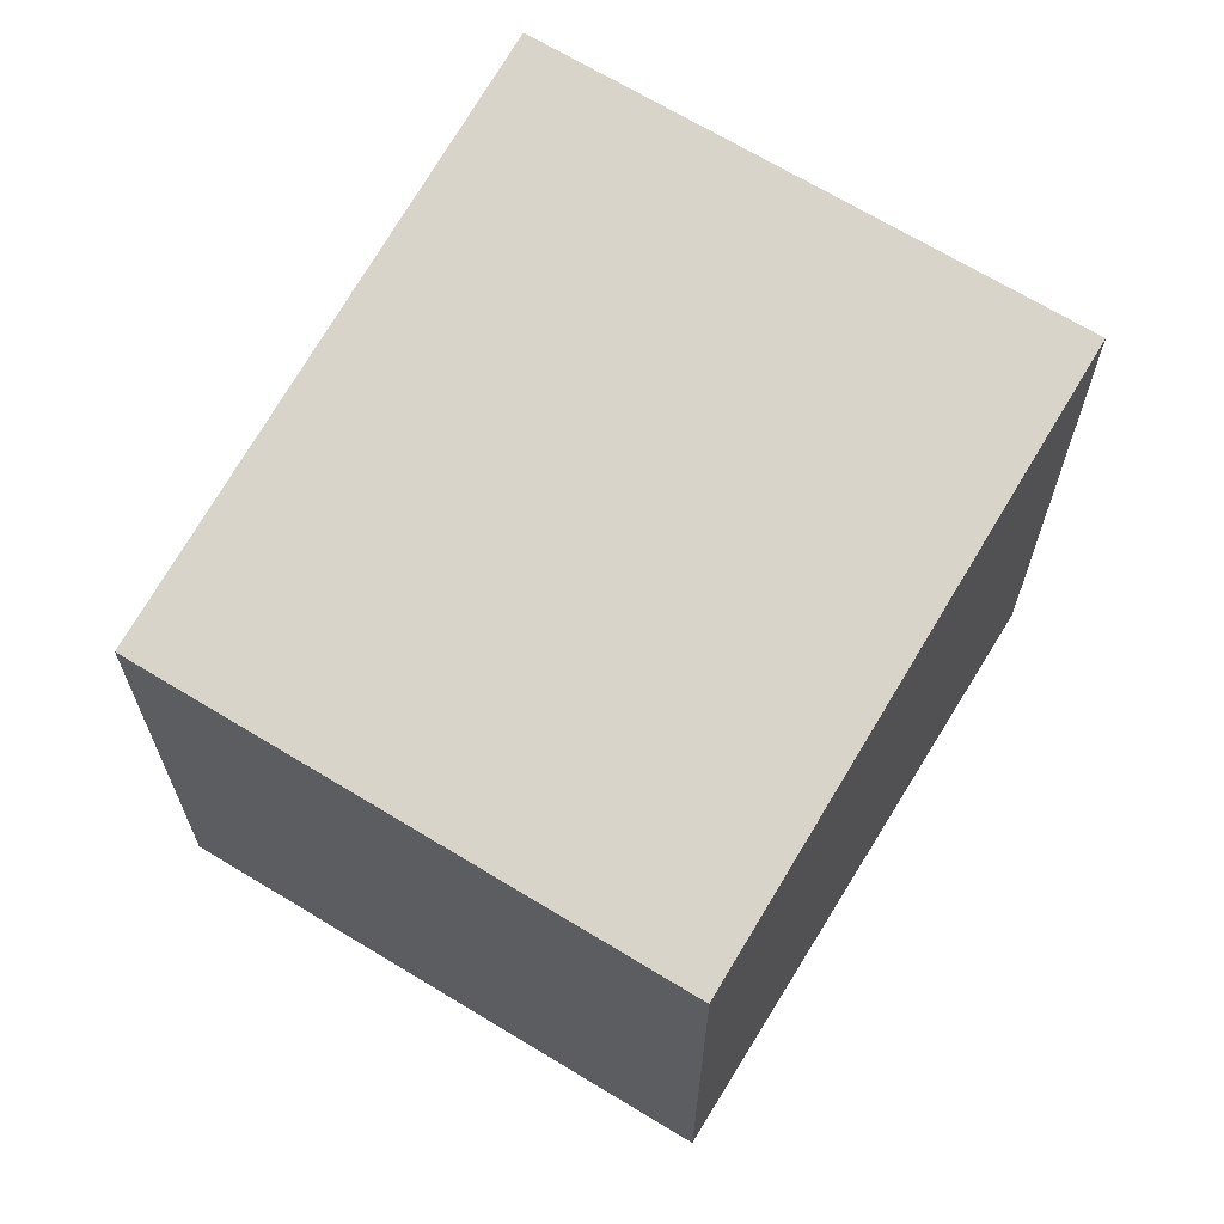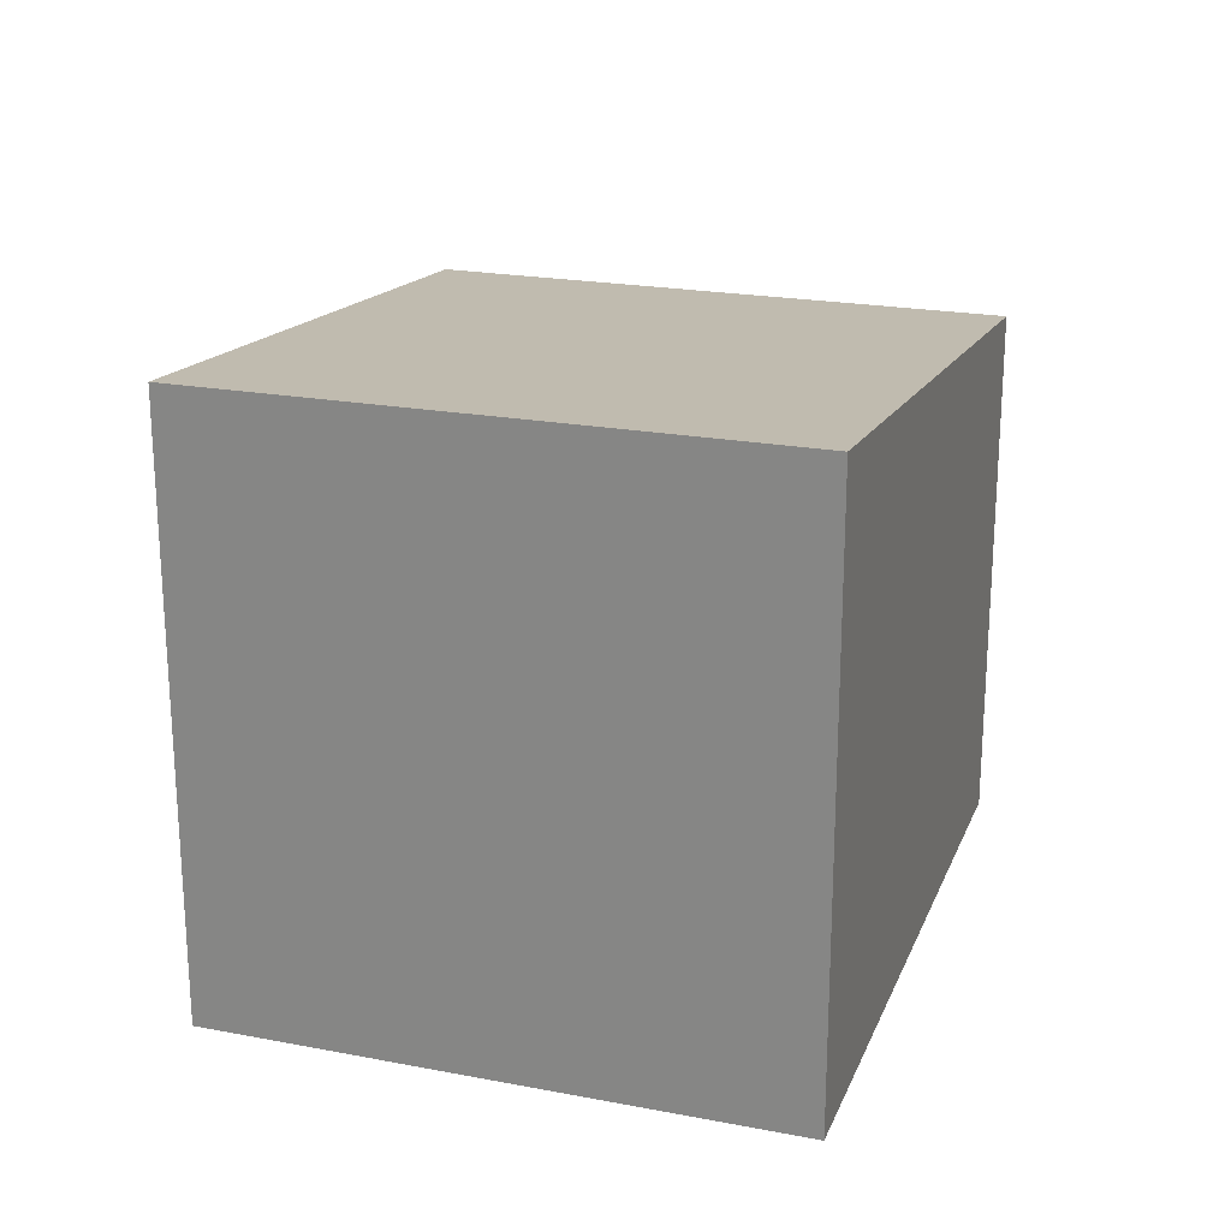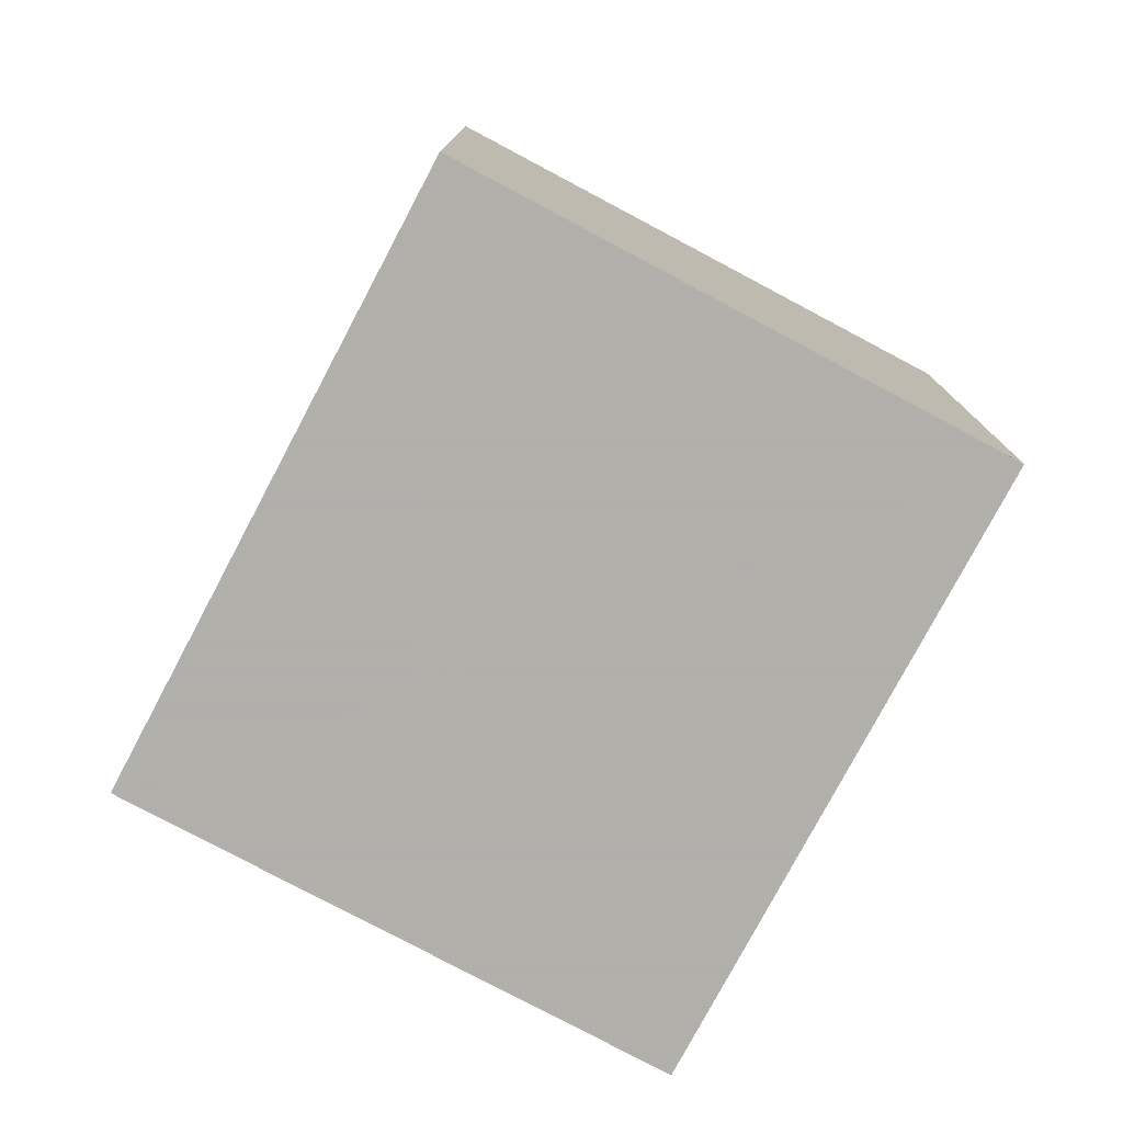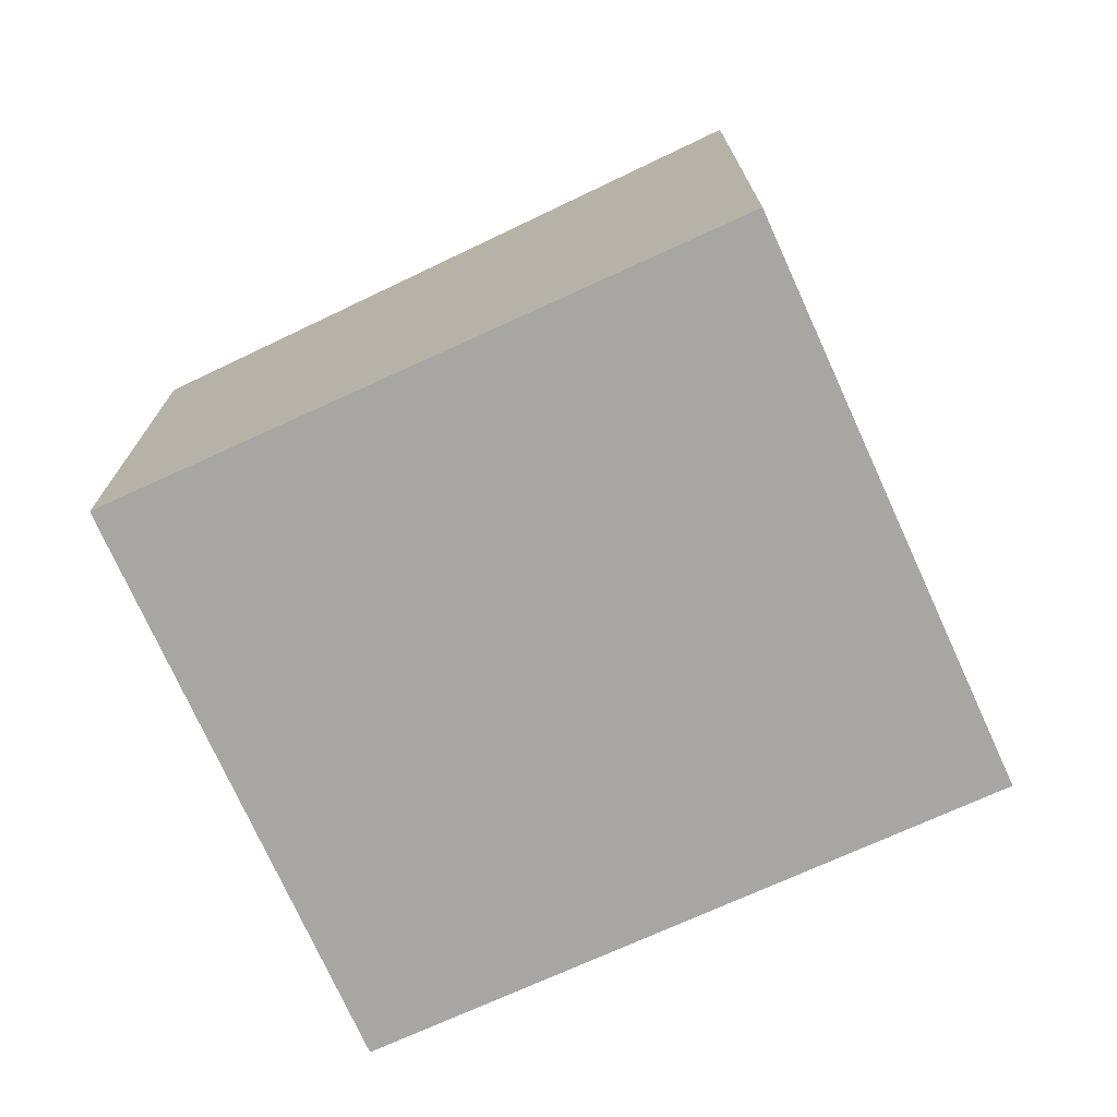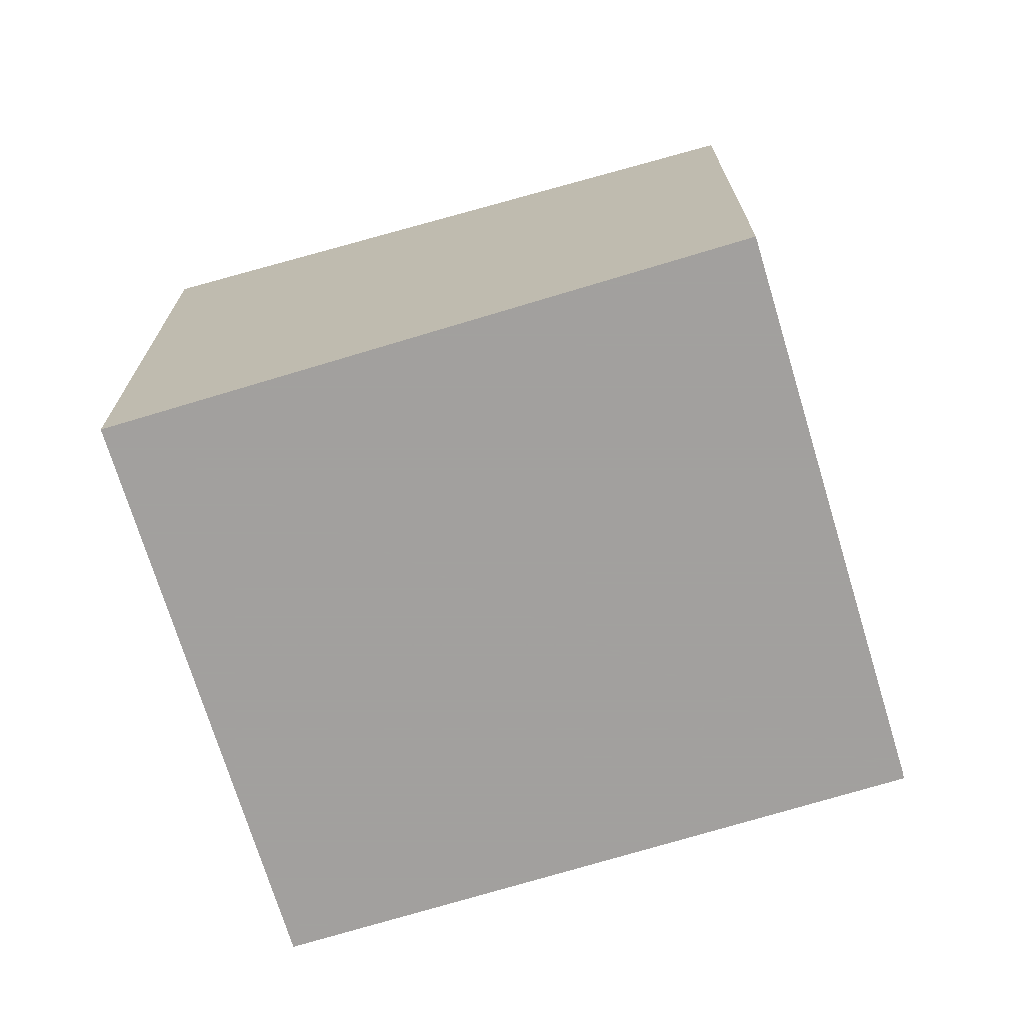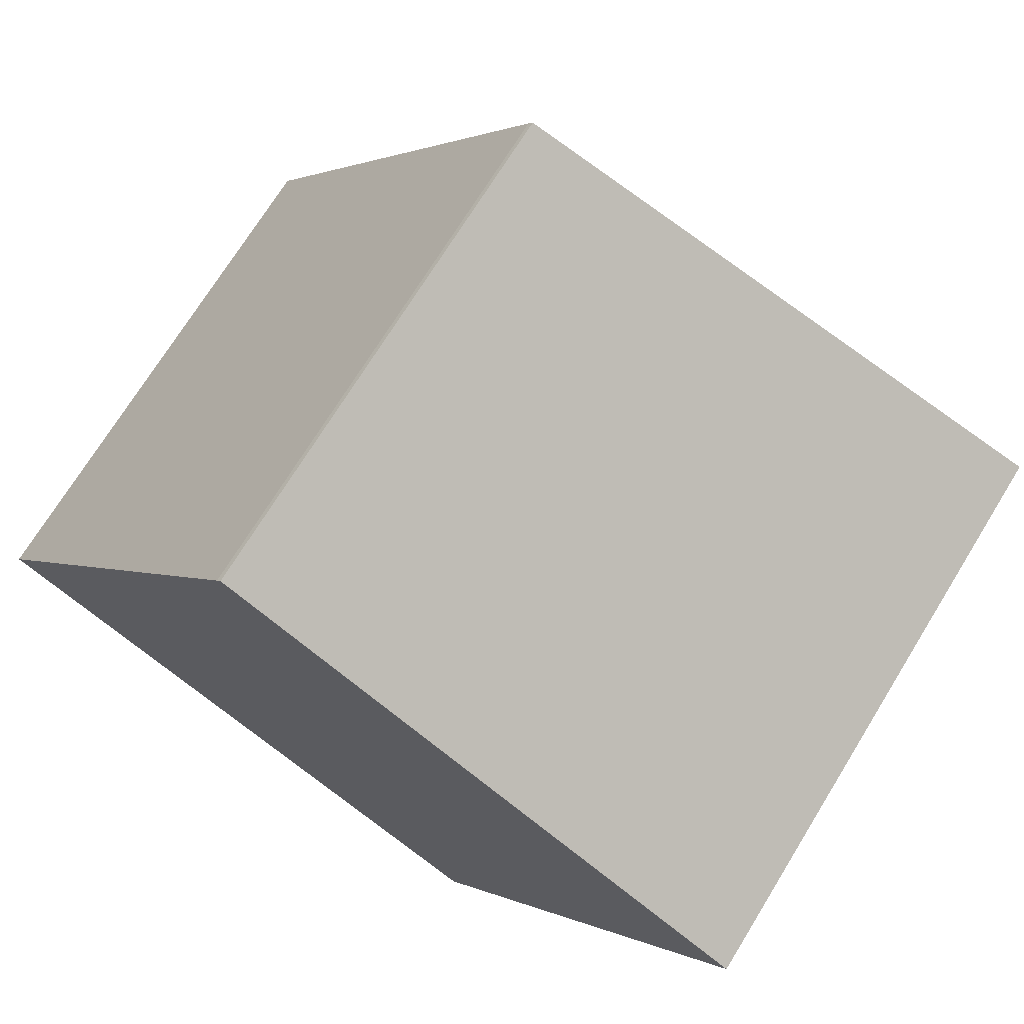
<metadata>
{"format":"obj","ext":"obj","renderer":"f3d","projection":"perspective","resolution":1024,"background":"white","views":[{"elev":67.2,"azim":155.3,"up":"+Z"},{"elev":23.3,"azim":-37.9,"up":"+Z"},{"elev":-78.4,"azim":-84.1,"up":"+Z"},{"elev":-74.3,"azim":-121.7,"up":"+Z"},{"elev":-71.9,"azim":50.8,"up":"+Z"},{"elev":71.6,"azim":-148.4,"up":"+Y"}]}
</metadata>
<code>
v 220.7 -431.5 5.535
v 215 -435.3 6.452
v 211.6 -430.2 6.387
v 217.3 -426.4 5.472
v 217.3 -426.5 5.473
v 213.5 -428.9 6.075
v 217.1 -433.9 6.114
v 213.5 -429 6.075
v 217.3 -426.4 5.472
v 211.6 -430.3 6.387
v 217.3 -426.5 5.475
v 217.3 -426.4 5.475
v 220.7 -431.5 5.54
v 217.1 -433.9 6.114
v 220.7 -431.5 5.54
v 220.7 -431.5 5.535
v 215 -435.3 6.452
v 215 -435.3 6.449
v 215 -435.3 6.448
v 211.6 -430.2 6.384
v 211.6 -430.2 6.384
v 220.7 -431.5 5.54
v 220.7 -431.5 5.535
v 220.7 -431.5 -8.882e-16
v 220.7 -431.5 -8.882e-16
v 215 -435.3 6.452
v 215 -435.3 6.452
v 215 -435.3 -8.882e-16
v 215 -435.3 0
v 211.6 -430.2 6.384
v 211.6 -430.2 6.387
v 211.6 -430.2 0
v 211.6 -430.2 0
v 217.3 -426.4 5.472
v 217.3 -426.4 5.472
v 217.3 -426.4 0
v 217.3 -426.4 0
v 220.7 -431.5 5.535
v 217.3 -426.5 5.473
v 217.3 -426.5 8.882e-16
v 220.7 -431.5 0
v 217.3 -426.4 5.475
v 213.5 -428.9 6.075
v 213.5 -428.9 0
v 217.3 -426.4 0
v 215 -435.3 6.449
v 217.1 -433.9 6.114
v 217.1 -433.9 0
v 215 -435.3 0
v 217.3 -426.5 5.473
v 217.3 -426.4 5.472
v 217.3 -426.4 0
v 217.3 -426.5 8.882e-16
v 211.6 -430.2 6.387
v 211.6 -430.3 6.387
v 211.6 -430.3 0
v 211.6 -430.2 0
v 217.3 -426.4 5.472
v 217.3 -426.4 5.475
v 217.3 -426.4 0
v 217.3 -426.4 0
v 217.1 -433.9 6.114
v 220.7 -431.5 5.54
v 220.7 -431.5 -8.882e-16
v 217.1 -433.9 0
v 220.7 -431.5 5.535
v 220.7 -431.5 5.535
v 220.7 -431.5 0
v 220.7 -431.5 -8.882e-16
v 211.6 -430.3 6.387
v 215 -435.3 6.452
v 215 -435.3 0
v 211.6 -430.3 0
v 215 -435.3 6.452
v 215 -435.3 6.449
v 215 -435.3 0
v 215 -435.3 -8.882e-16
v 213.5 -428.9 6.075
v 211.6 -430.2 6.384
v 211.6 -430.2 0
v 213.5 -428.9 0
v 220.7 -431.5 0
v 215 -435.3 0
v 211.6 -430.2 0
v 217.3 -426.4 0
v 217.3 -426.5 0
f 19 14 7 18
f 16 1 13 15
f 12 4 9 11
f 21 6 8 20
f 11 8 6 12
f 15 13 7 14
f 14 8 11 15
f 15 11 9 5 16
f 20 8 14 19
f 18 2 17 19
f 20 10 3 21
f 19 17 10 20
f 23 24 25 22
f 27 28 29 26
f 31 32 33 30
f 35 36 37 34
f 39 40 41 38
f 43 44 45 42
f 47 48 49 46
f 51 52 53 50
f 55 56 57 54
f 59 60 61 58
f 63 64 65 62
f 67 68 69 66
f 71 72 73 70
f 75 76 77 74
f 79 80 81 78
f 83 84 85 86 82

</code>
